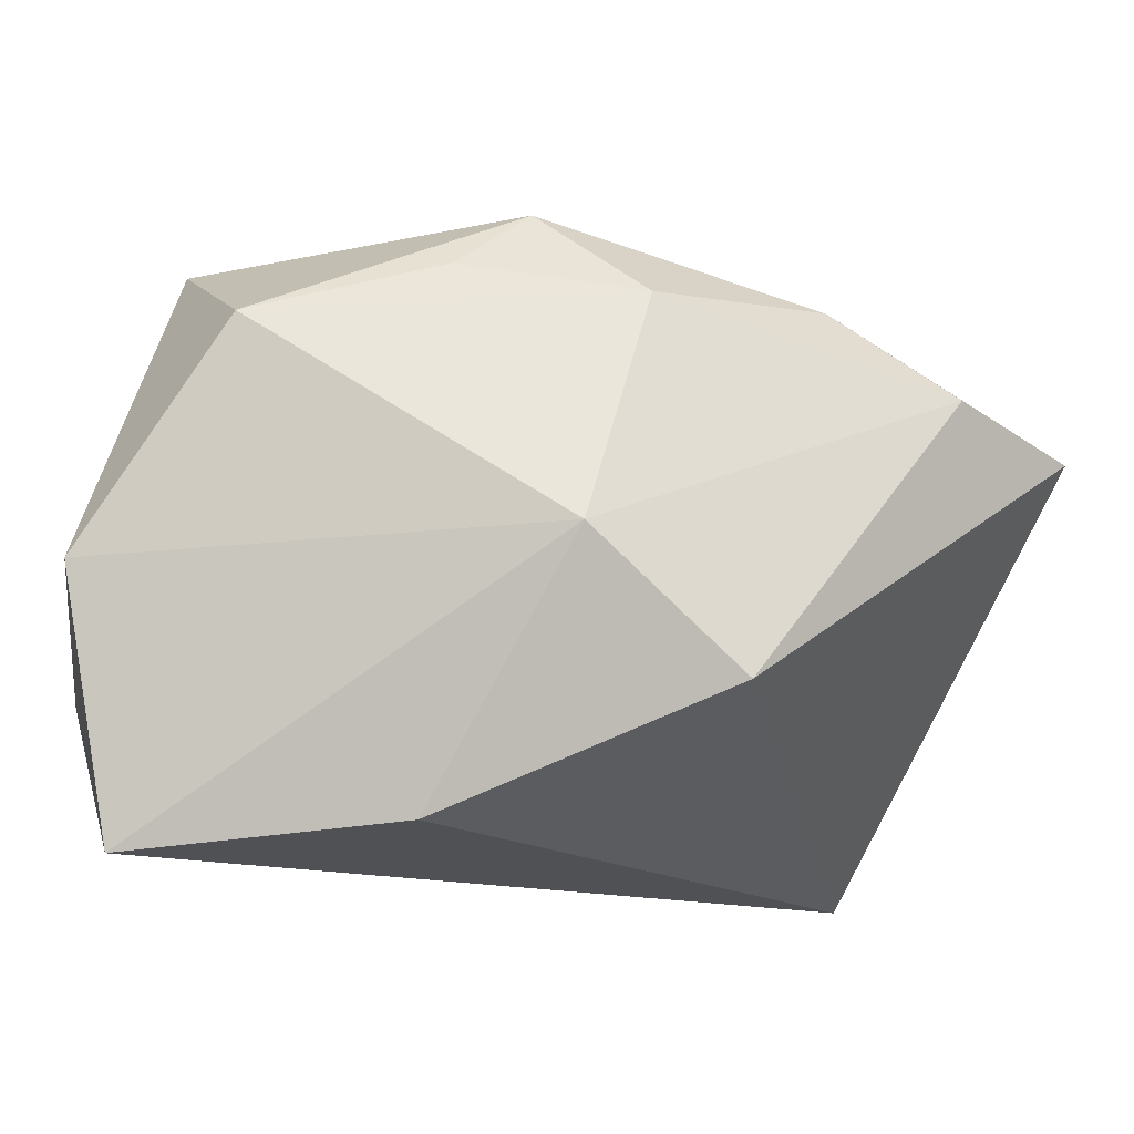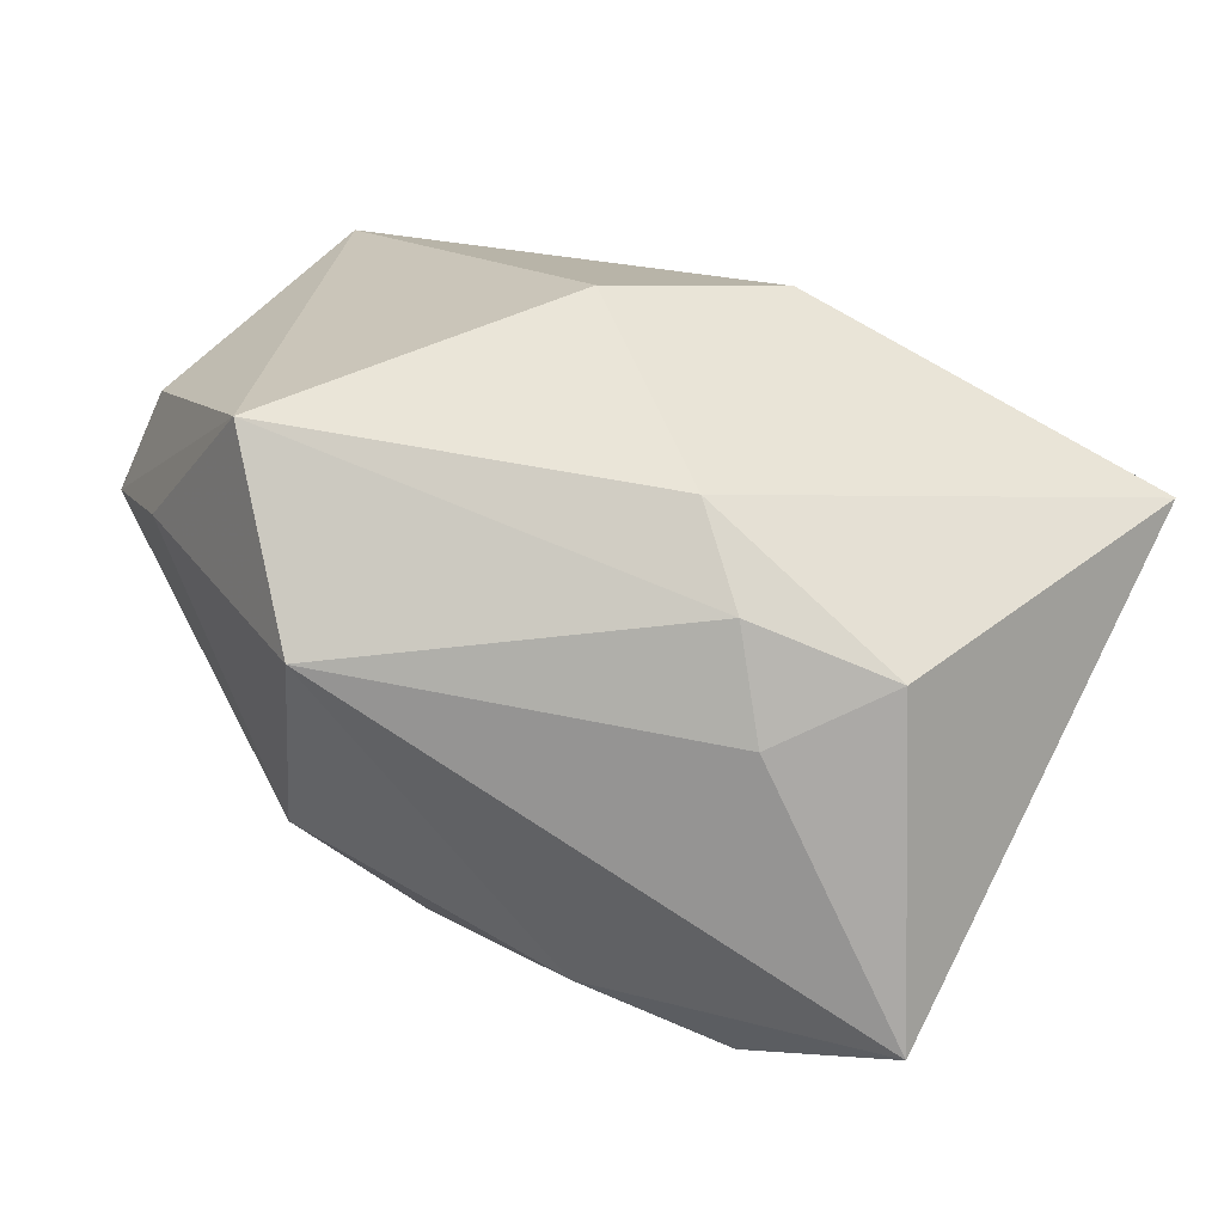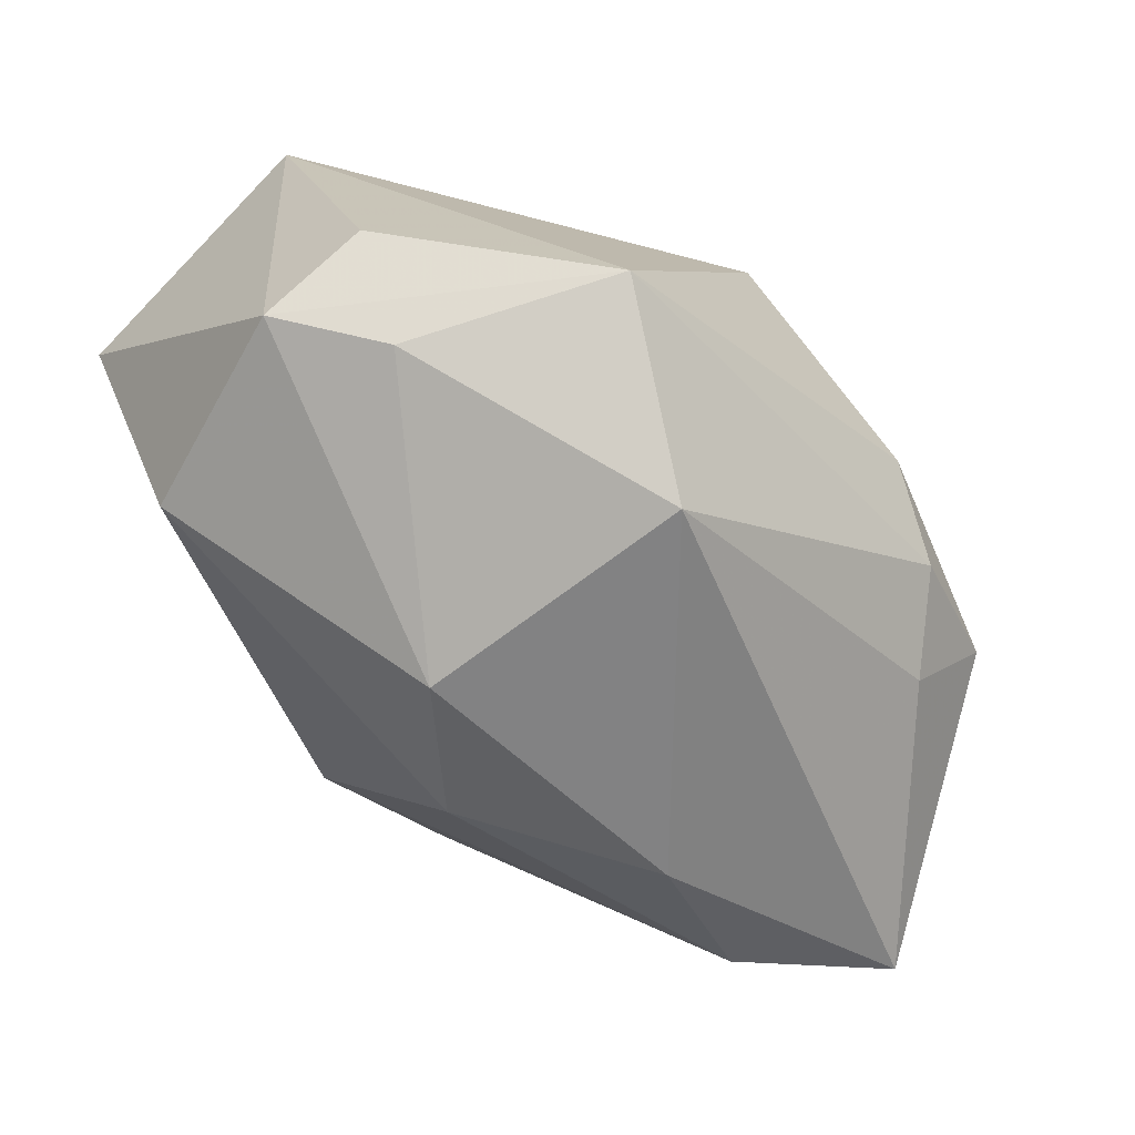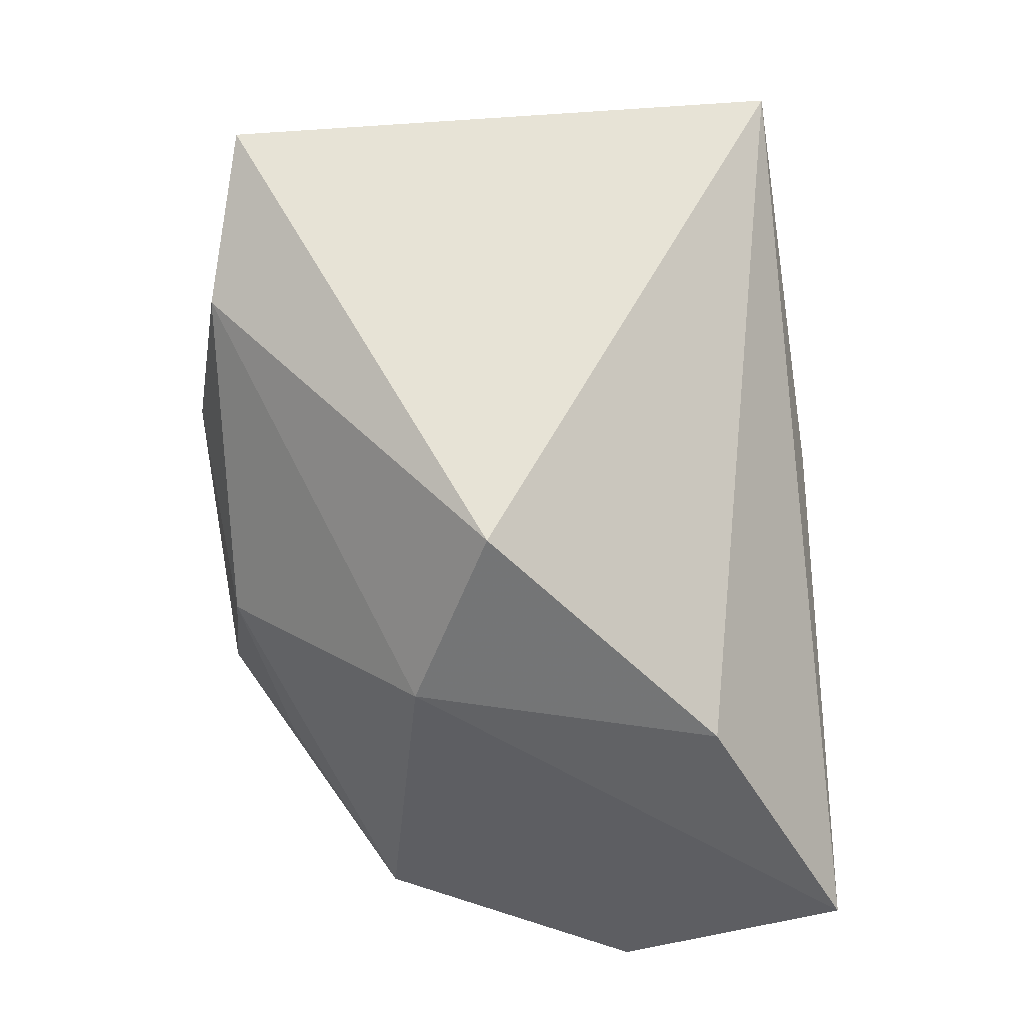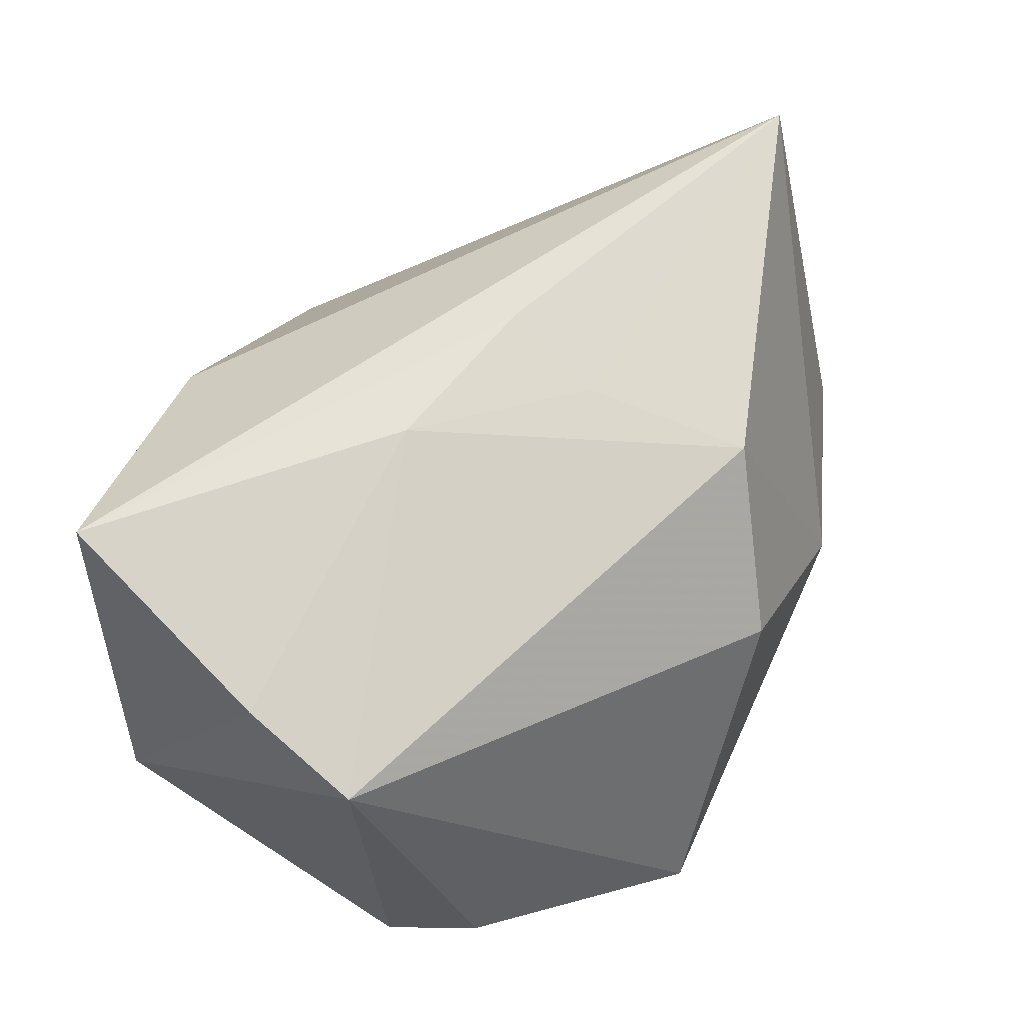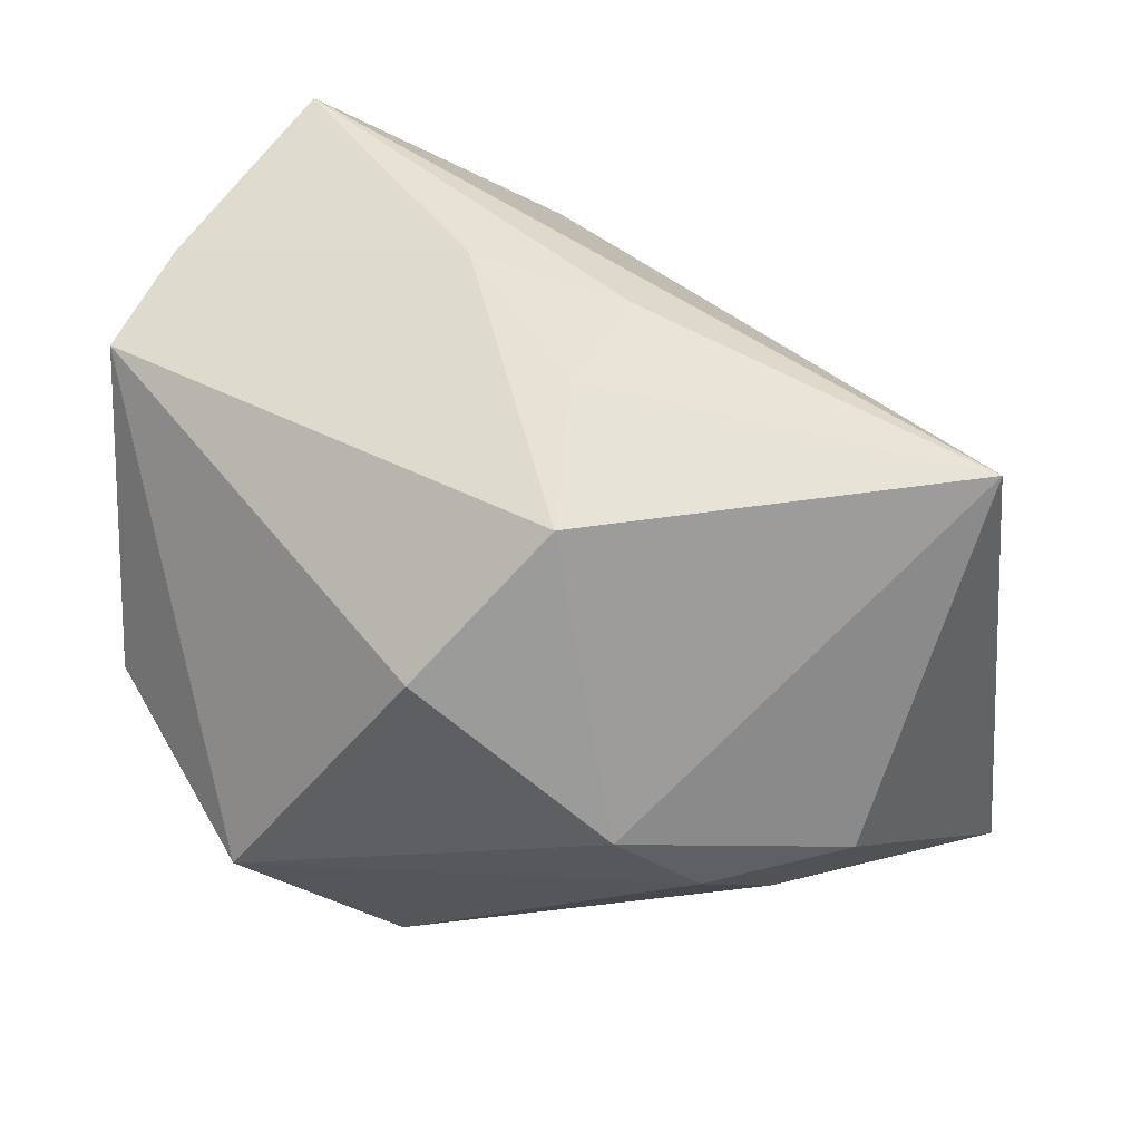
<metadata>
{"format":"obj","ext":"obj","renderer":"f3d","projection":"perspective","resolution":1024,"background":"white","views":[{"elev":-79.9,"azim":161.7,"up":"+Y"},{"elev":60.9,"azim":-147.6,"up":"+Y"},{"elev":-56.9,"azim":130.7,"up":"+Z"},{"elev":-58.3,"azim":-85.7,"up":"+Y"},{"elev":62.6,"azim":111.6,"up":"+Z"},{"elev":41.0,"azim":-169.4,"up":"+Z"}]}
</metadata>
<code>
v -0.01923 0.0276 -0.009154
v 0.01027 -0.003854 -0.03005
v -0.04383 0.003464 -0.02342
v -0.03173 0.02416 -0.005704
v 0.007289 -0.006543 0.02895
v -0.004052 0.006636 0.02645
v 0.03692 0.01151 -0.008471
v -0.001481 -0.01275 -0.02757
v -0.00762 -0.002027 0.02881
v 0.03081 0.01035 -0.0181
v 0.005459 0.02811 0.01007
v 0.02724 -0.02928 0.02895
v 0.02234 0.02771 -0.01481
v -0.02476 0.02141 -0.01499
v 0.03527 -0.009661 0.02361
v -0.005559 0.02141 0.02271
v -0.01746 -0.001849 -0.02994
v -0.03101 -0.005591 -0.02662
v 0.008985 0.02143 -0.02771
v -0.03975 0.01297 0.02667
v -0.01817 -0.02992 -0.001568
v 0.03834 -0.02151 0.008256
v 0.03834 0.00274 -0.01448
v 0.03834 0.0007327 0.02017
v -0.001263 -0.02901 -0.009513
v -0.01209 0.03012 -0.003
v 0.01546 -0.01036 -0.02435
v 0.00387 -0.03098 0.01775
v 0.03139 -0.01607 -0.01526
f 28 20 21
f 12 20 28
f 21 20 3
f 25 28 21
f 12 28 25
f 23 29 2
f 11 24 13
f 12 25 22
f 22 25 29
f 29 23 22
f 22 23 24
f 2 29 27
f 21 3 18
f 18 25 21
f 13 23 10
f 10 23 2
f 13 24 7
f 7 23 13
f 24 23 7
f 9 20 12
f 12 5 9
f 15 5 12
f 24 5 15
f 12 22 15
f 15 22 24
f 17 18 3
f 25 18 8
f 2 27 8
f 8 17 2
f 18 17 8
f 29 25 8
f 8 27 29
f 26 11 13
f 19 17 3
f 2 17 19
f 13 10 19
f 19 10 2
f 20 9 6
f 6 9 5
f 24 11 16
f 16 5 24
f 16 6 5
f 20 6 16
f 16 26 20
f 11 26 16
f 20 26 4
f 4 3 20
f 14 19 3
f 3 4 14
f 1 4 26
f 1 14 4
f 19 14 1
f 1 26 13
f 13 19 1

</code>
